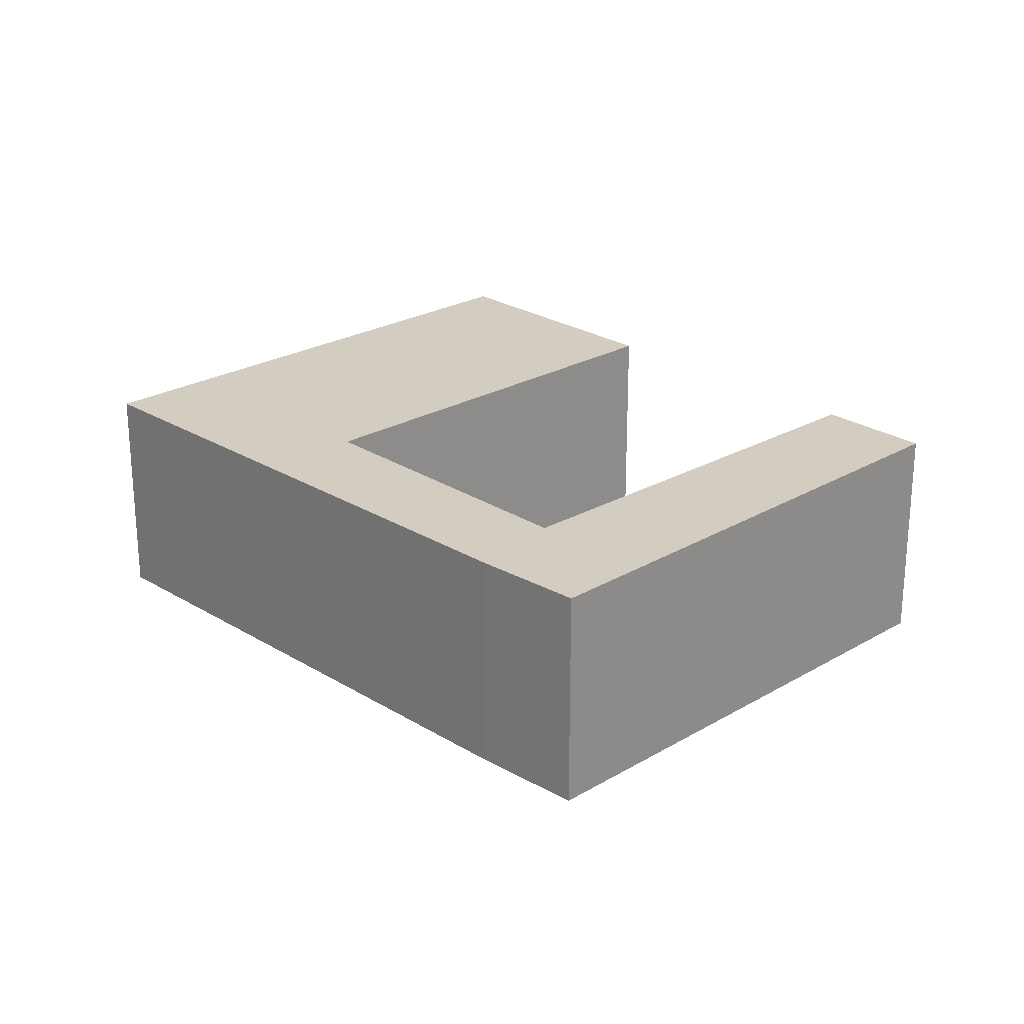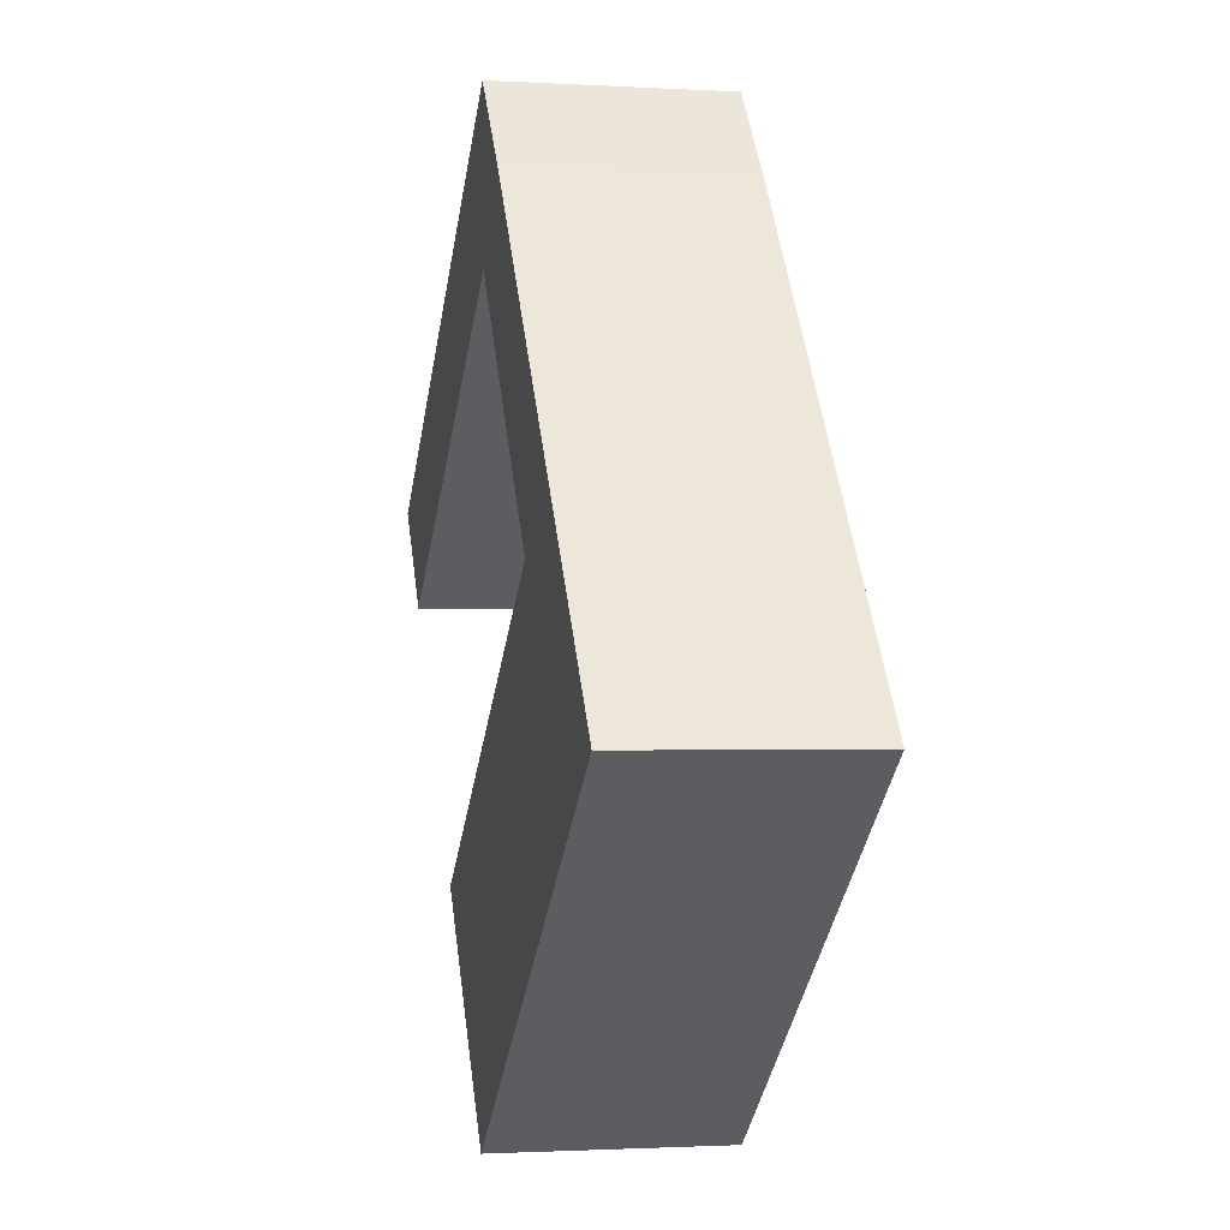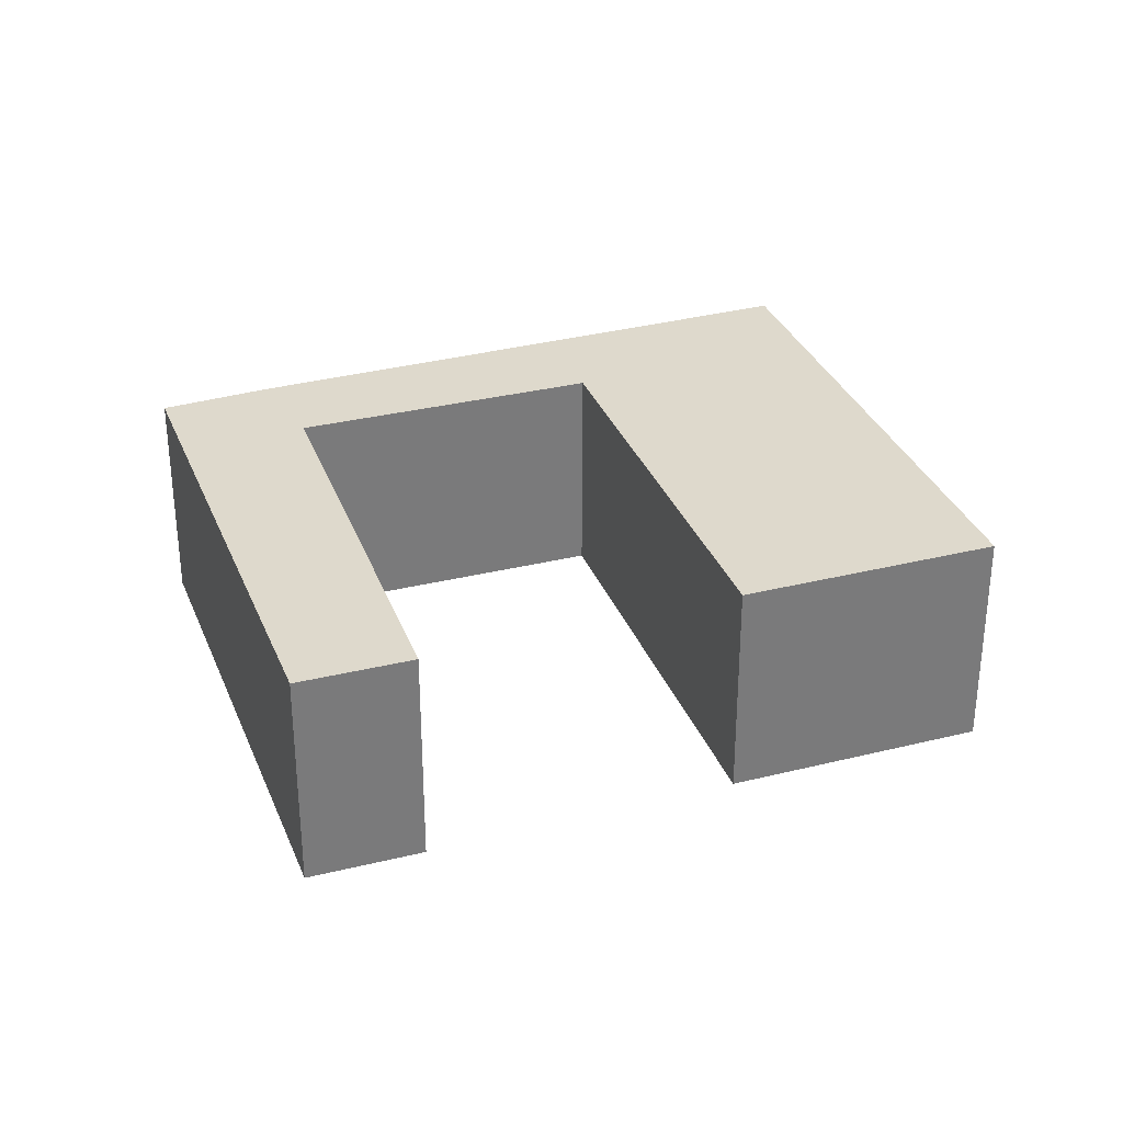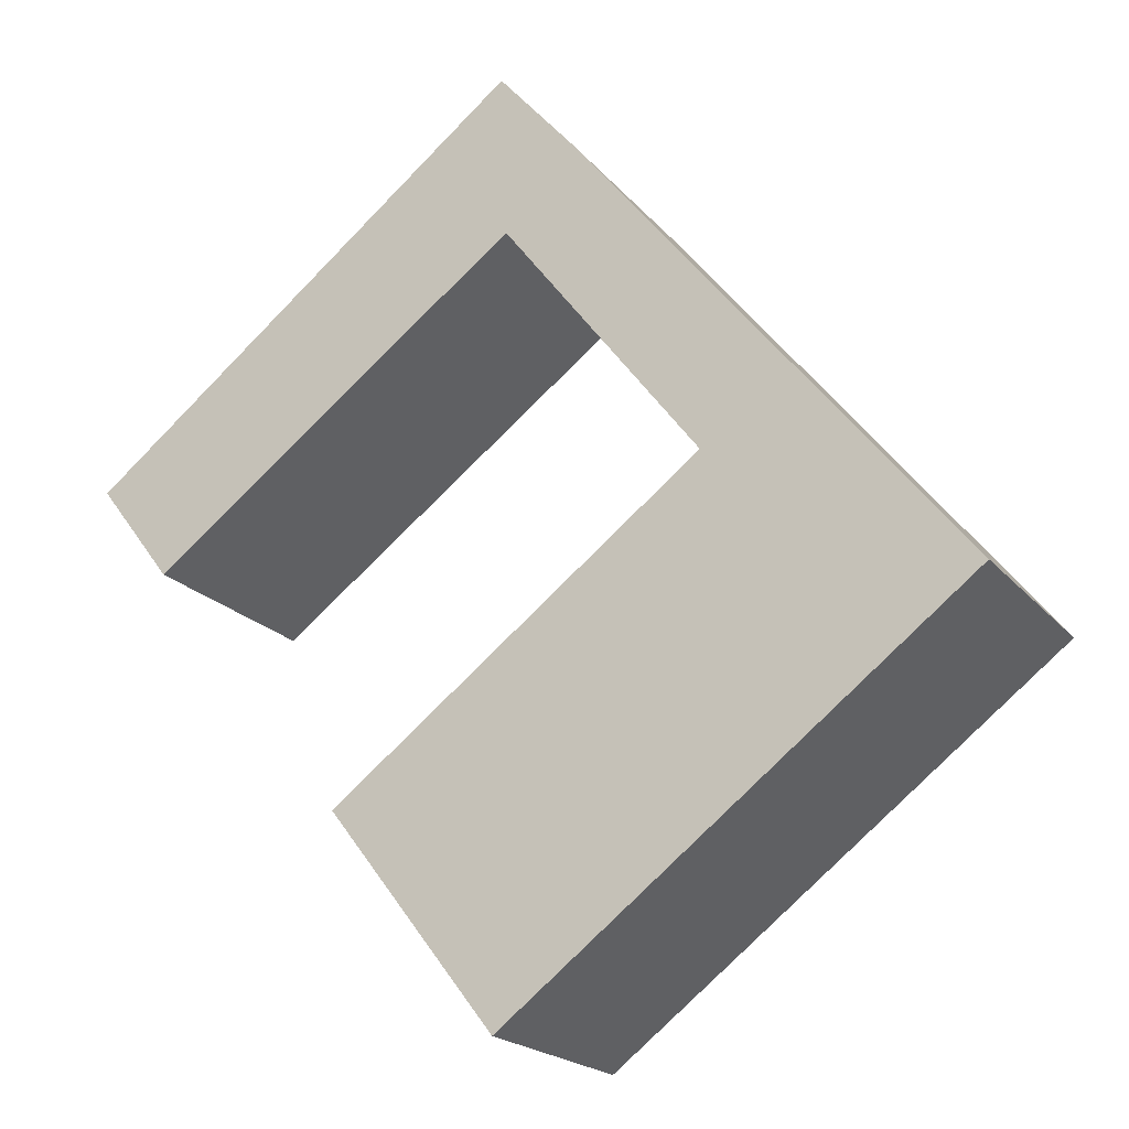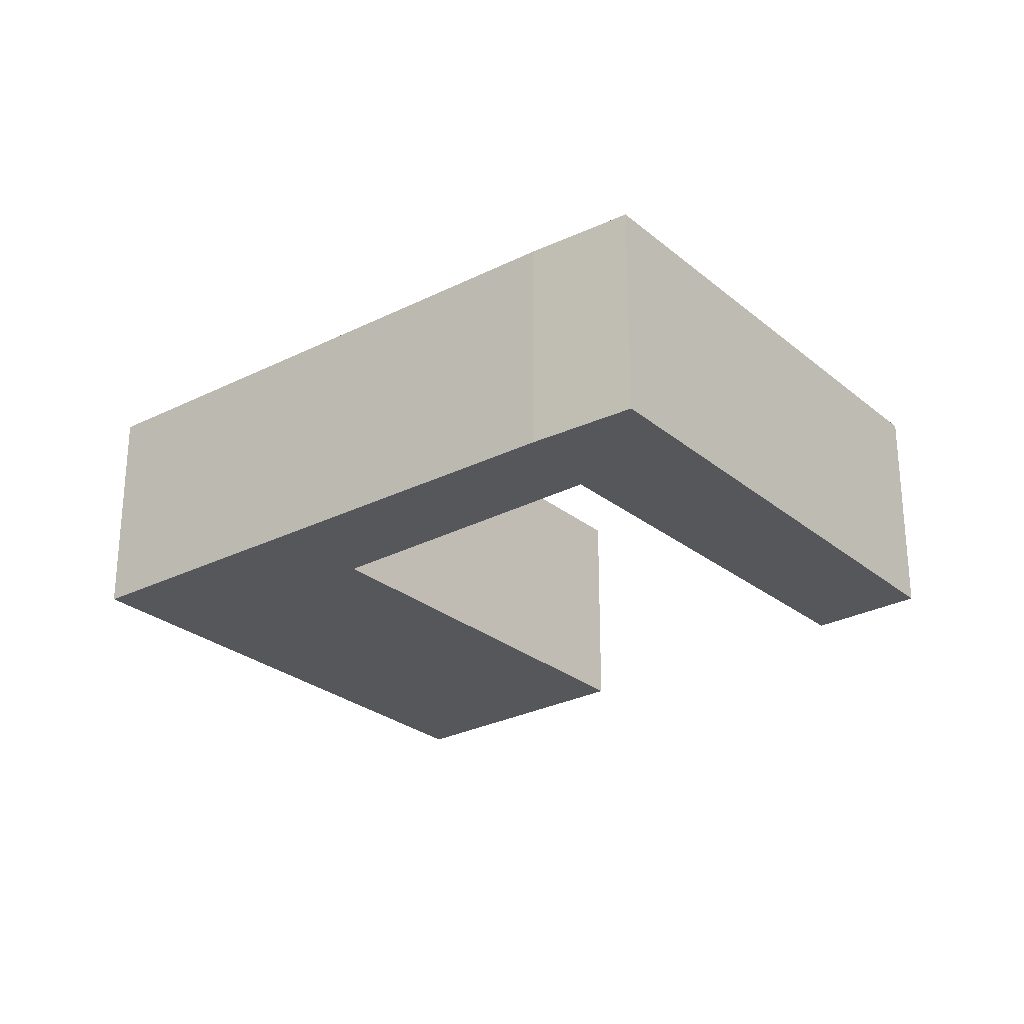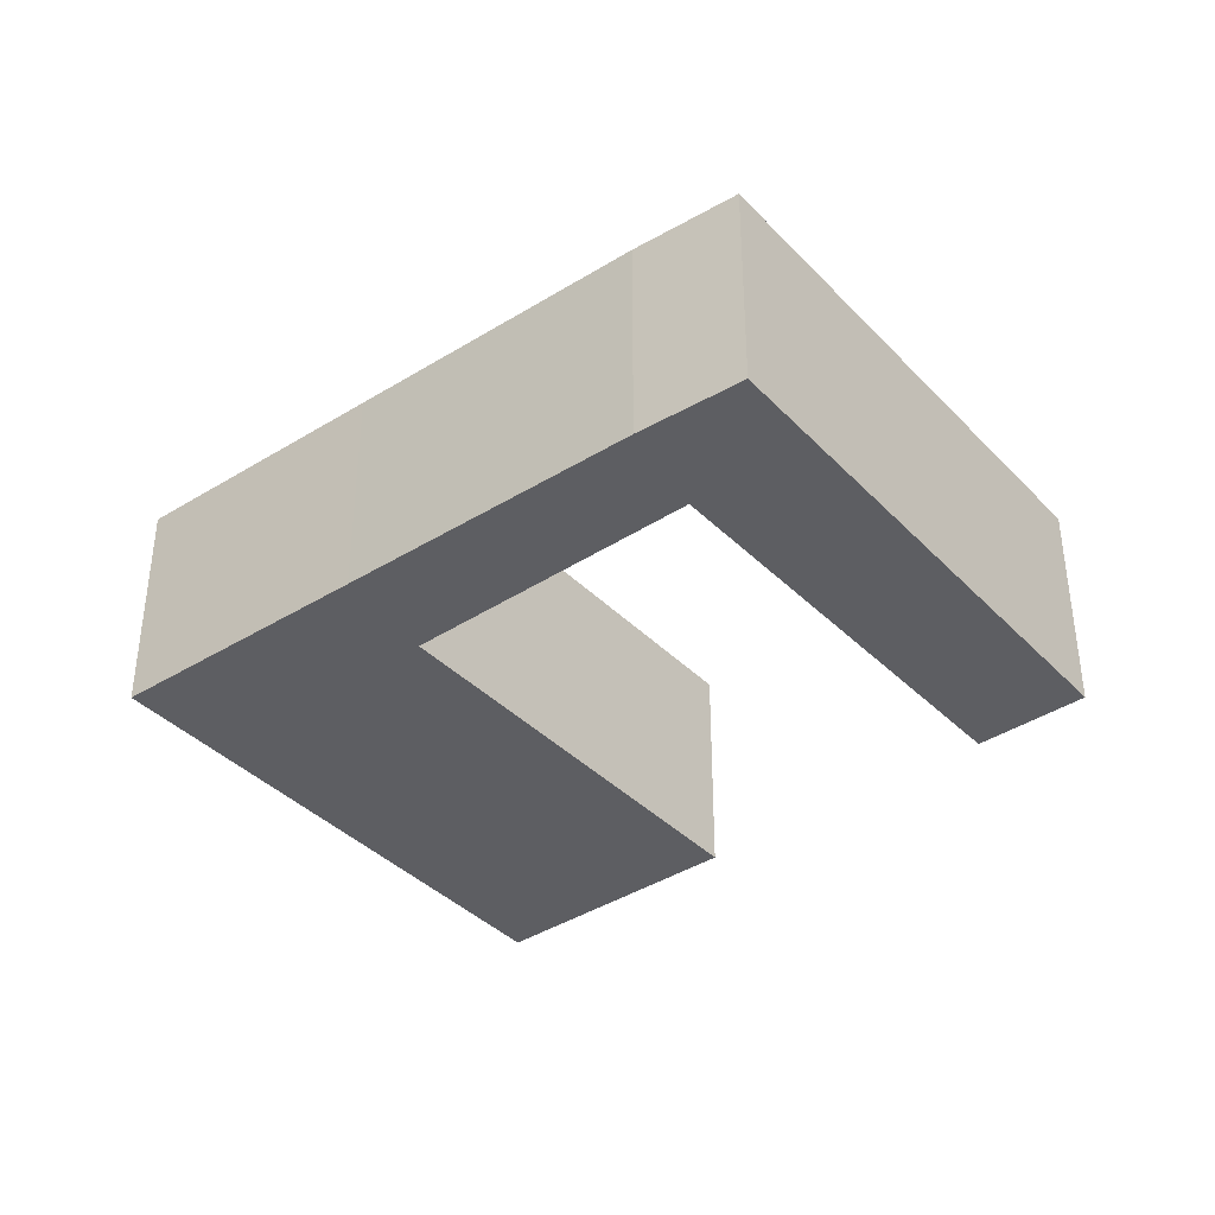
<metadata>
{"format":"obj","ext":"obj","renderer":"f3d","projection":"perspective","resolution":1024,"background":"white","views":[{"elev":24.4,"azim":-6.1,"up":"+Y"},{"elev":-1.5,"azim":-102.3,"up":"+Z"},{"elev":32.2,"azim":108.3,"up":"+Y"},{"elev":-19.9,"azim":-152.6,"up":"+Z"},{"elev":-27.2,"azim":-13.6,"up":"+Y"},{"elev":-39.1,"azim":-13.7,"up":"+Y"}]}
</metadata>
<code>
v  0 2.218 1.358e-16
v  6.051 2.218 -1.311
v  4.44 2.218 -3.404
v  2.482 2.218 1.41
v  1.708 2.218 2.137
v  2.546 2.218 1.494
v  4.371 2.218 3.889
v  3.695 2.218 4.624
v  8.696 2.218 2.126
v  7.984 2.218 1.185
v  4.432 2.218 5.476
v  6.051 8.028e-17 -1.311
v  4.44 2.084e-16 -3.404
v  8.696 -1.302e-16 2.126
v  7.984 -7.256e-17 1.185
v  4.371 -2.381e-16 3.889
v  2.546 -9.148e-17 1.494
v  2.482 -8.634e-17 1.41
v  0 0 0
v  1.708 -1.309e-16 2.137
v  3.695 -2.831e-16 4.624
v  4.432 -3.353e-16 5.476
g defaultobject
f 1 2 3
f 2 1 4
f 4 1 5
f 4 5 6
f 6 5 7
f 7 5 8
f 7 9 10
f 9 7 11
f 11 7 8
f 12 3 2
f 3 12 13
f 14 10 9
f 10 14 15
f 16 6 7
f 6 16 17
f 6 17 4
f 4 17 18
f 13 1 3
f 1 13 19
f 15 7 10
f 7 15 16
f 19 5 1
f 5 19 20
f 5 20 8
f 8 20 21
f 21 11 8
f 11 21 22
f 22 9 11
f 9 22 14
f 18 2 4
f 2 18 12
f 19 17 16
f 17 19 18
f 18 19 13
f 18 13 12
f 21 14 22
f 14 21 16
f 16 21 20
f 16 20 19
f 14 16 15

</code>
